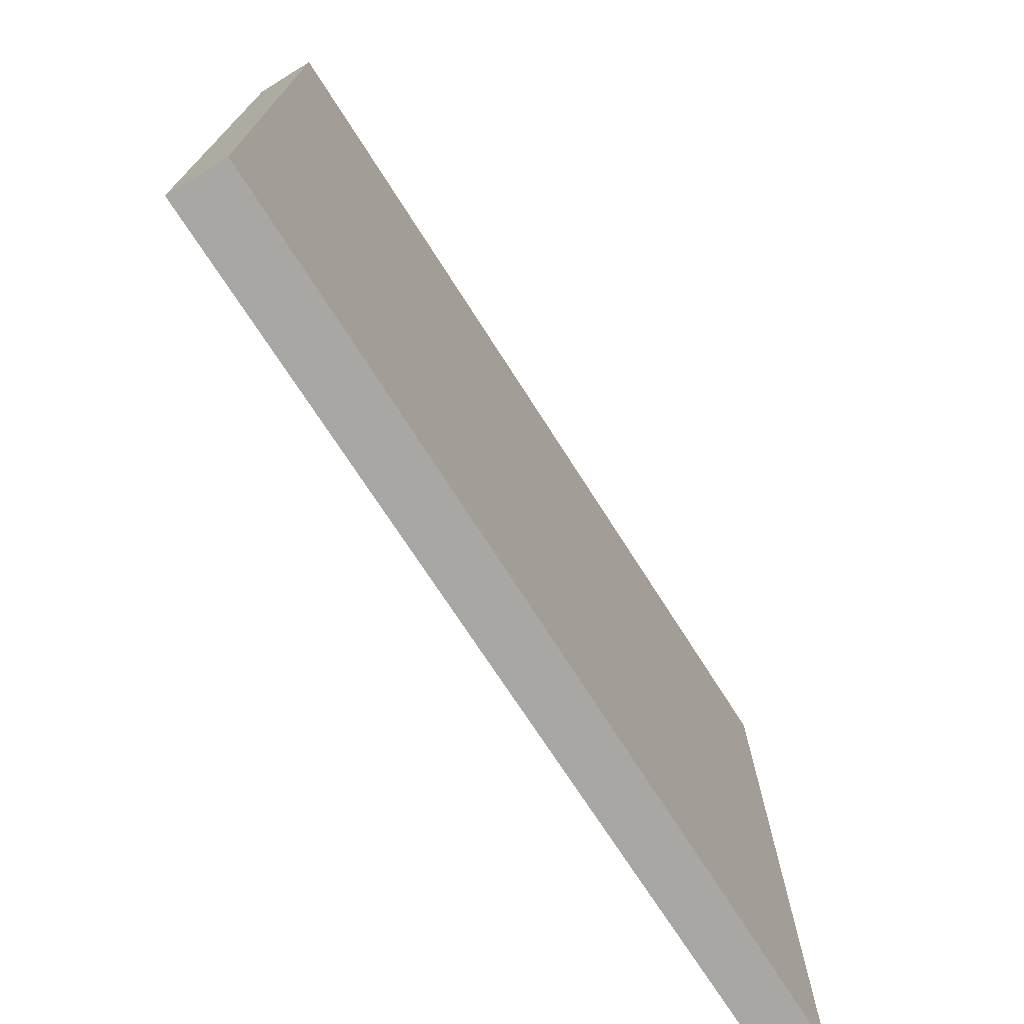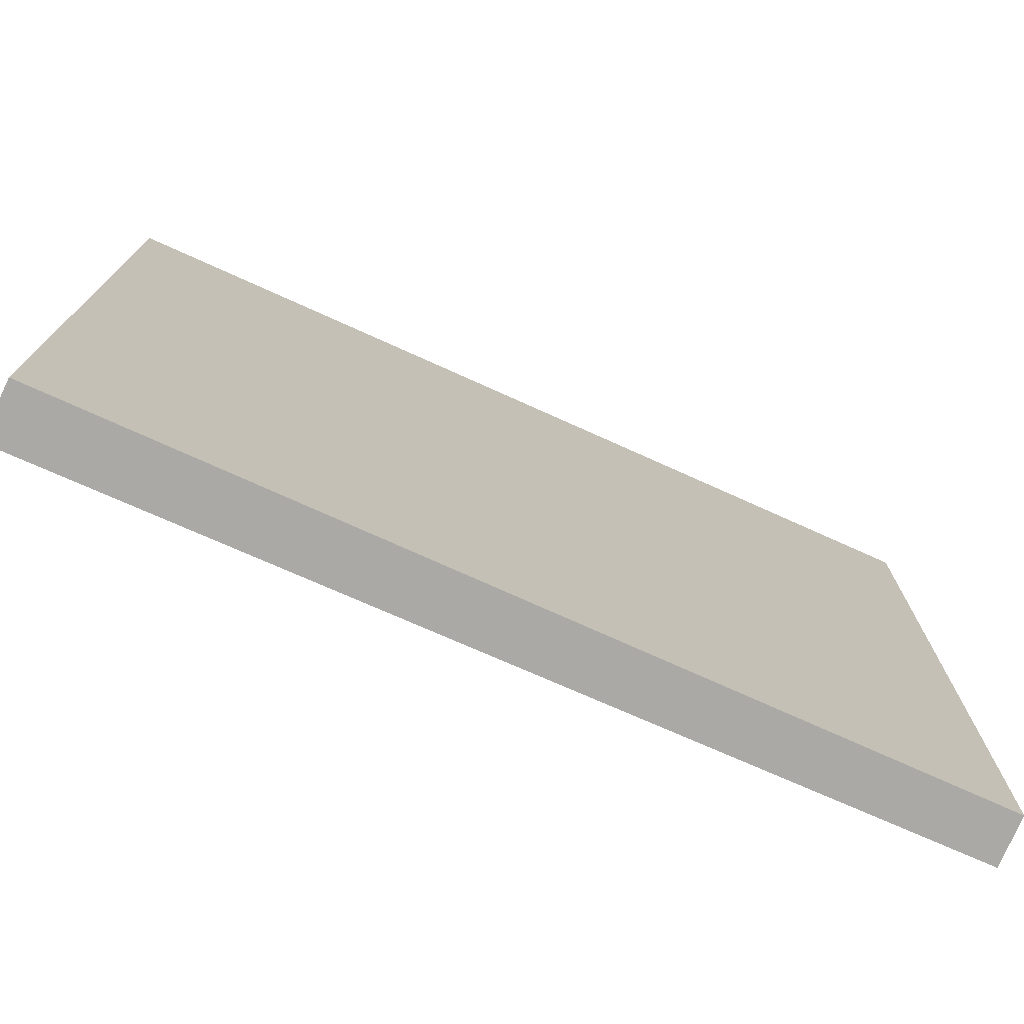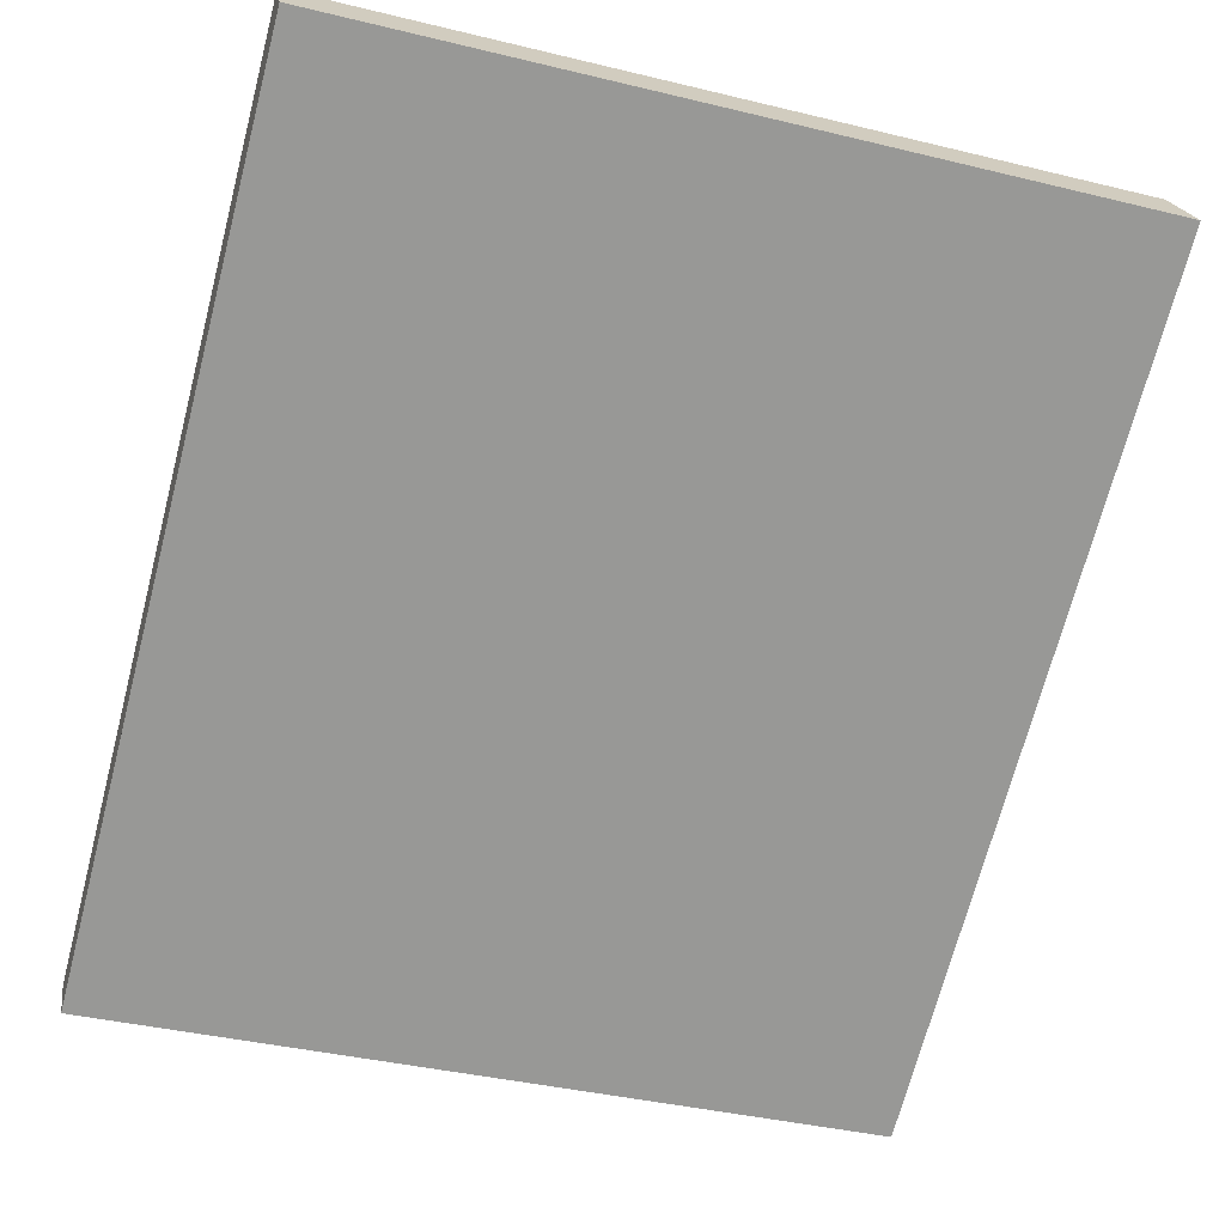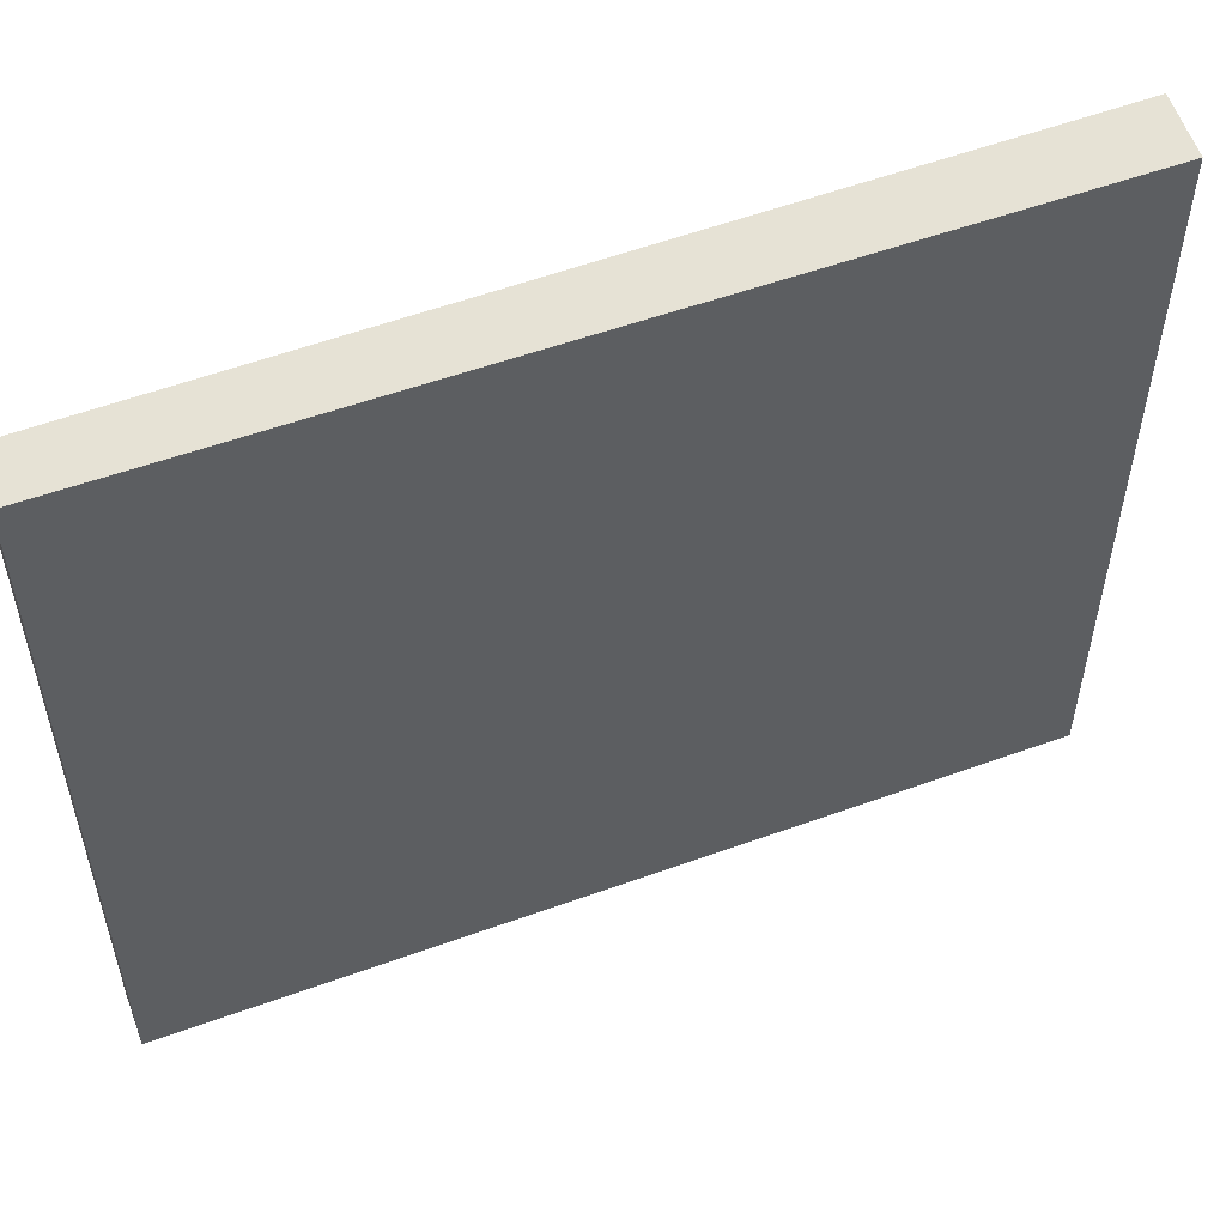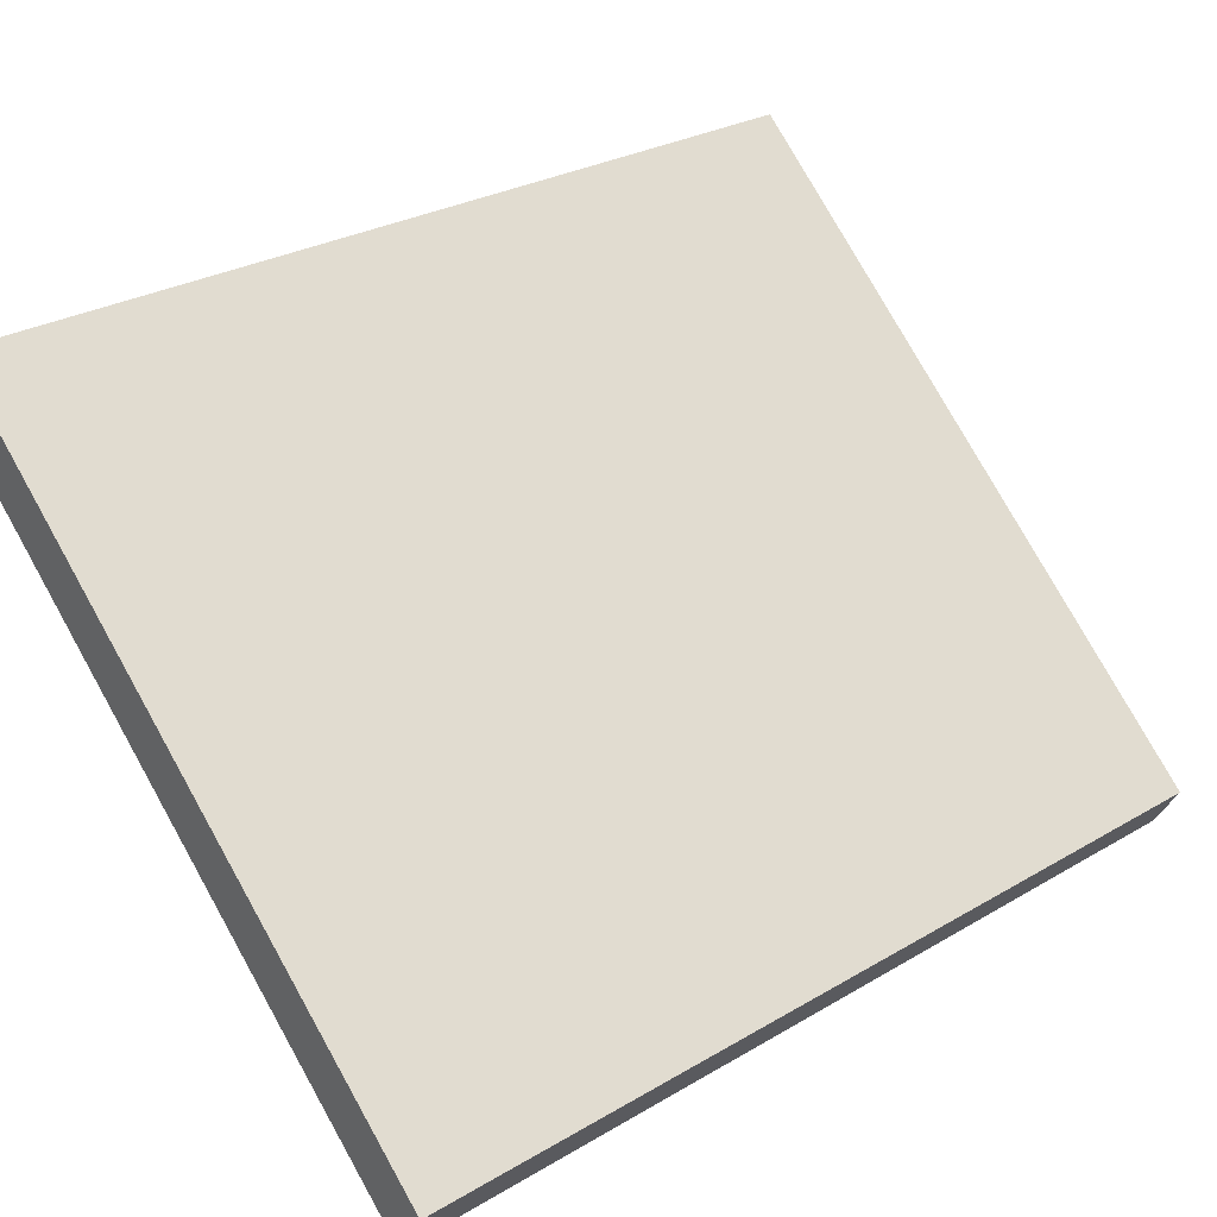
<metadata>
{"format":"obj","ext":"obj","renderer":"f3d","projection":"perspective","resolution":1024,"background":"white","views":[{"elev":-74.4,"azim":92.2,"up":"+Y"},{"elev":-75.6,"azim":125.3,"up":"+Y"},{"elev":-38.7,"azim":73.0,"up":"+Z"},{"elev":54.5,"azim":-52.0,"up":"+Y"},{"elev":78.9,"azim":150.7,"up":"+Z"}]}
</metadata>
<code>
v  0 22.67 1.388e-15
v  7.526 22.98 2.706
v  0.775 22.96 -1.27
v  22.81 22.67 13.7
v  23.64 23.01 12.2
v  23.64 -7.469e-16 12.2
v  0.775 7.777e-17 -1.27
v  7.526 -1.657e-16 2.706
v  0 0 0
v  22.81 -8.389e-16 13.7
g defaultobject
f 1 2 3
f 2 1 4
f 2 4 5
f 6 2 5
f 2 6 3
f 3 6 7
f 7 6 8
f 7 1 3
f 1 7 9
f 9 4 1
f 4 9 10
f 4 6 5
f 6 4 10
f 8 9 7
f 9 8 10
f 10 8 6

</code>
